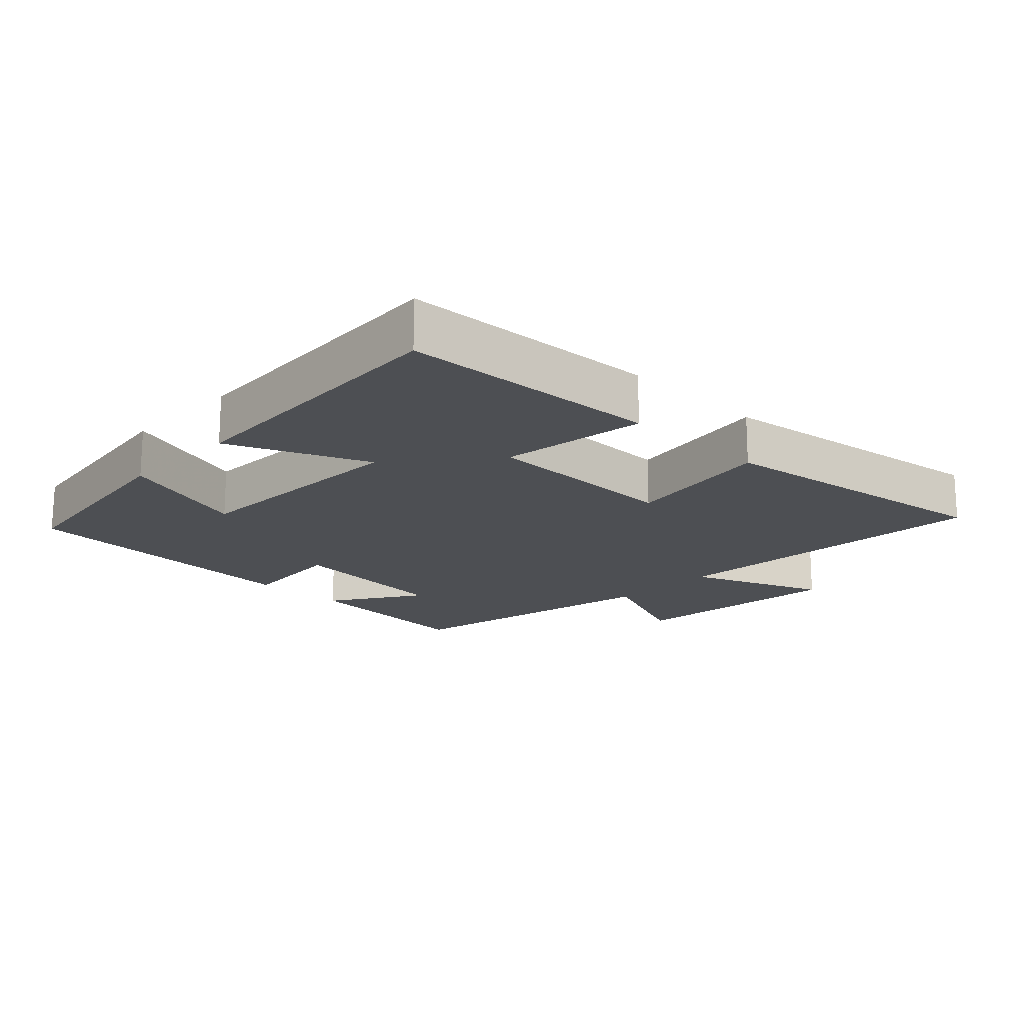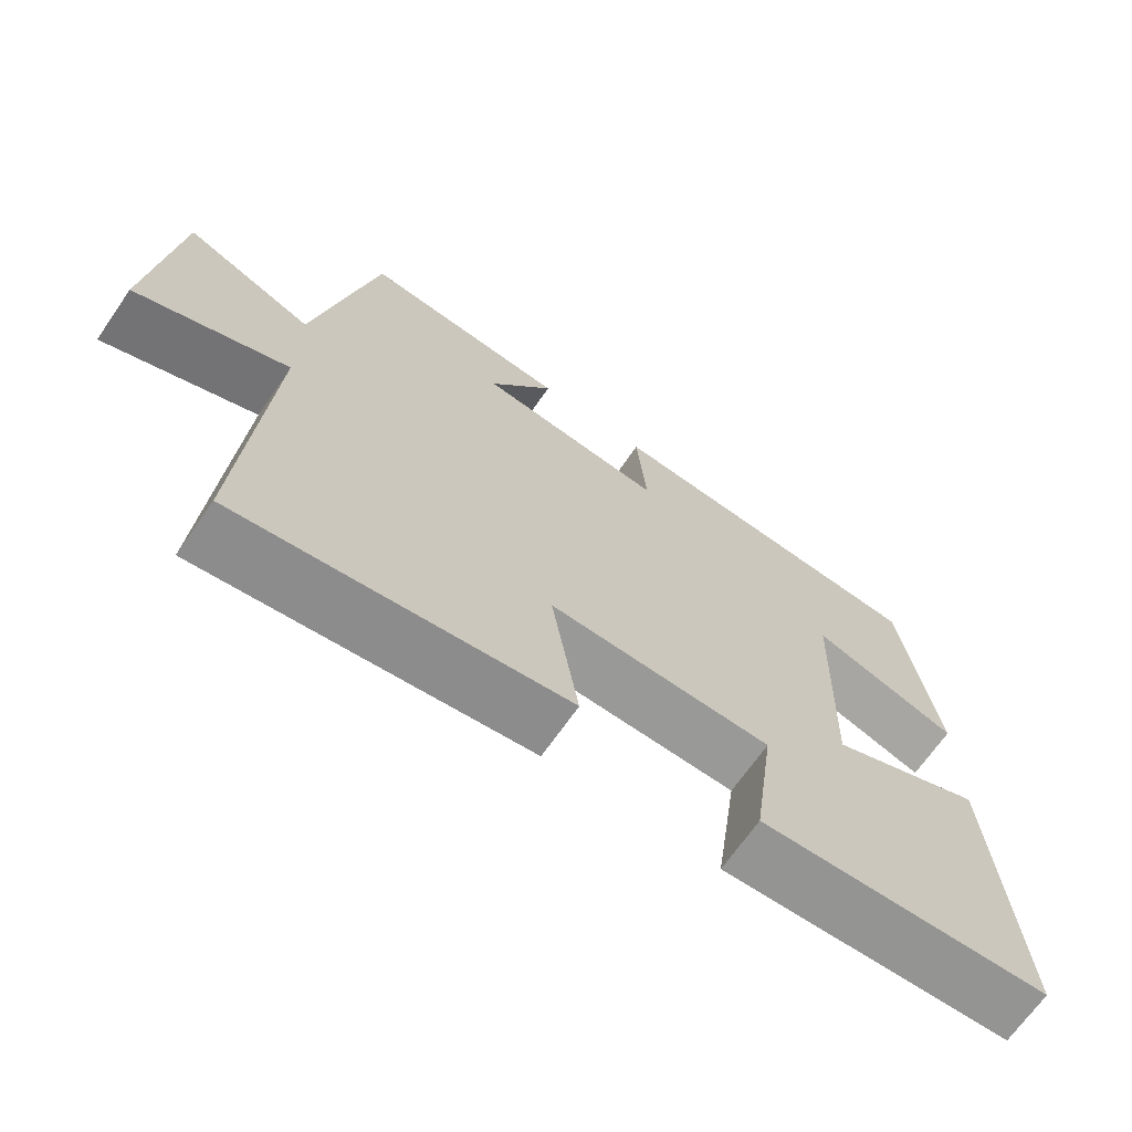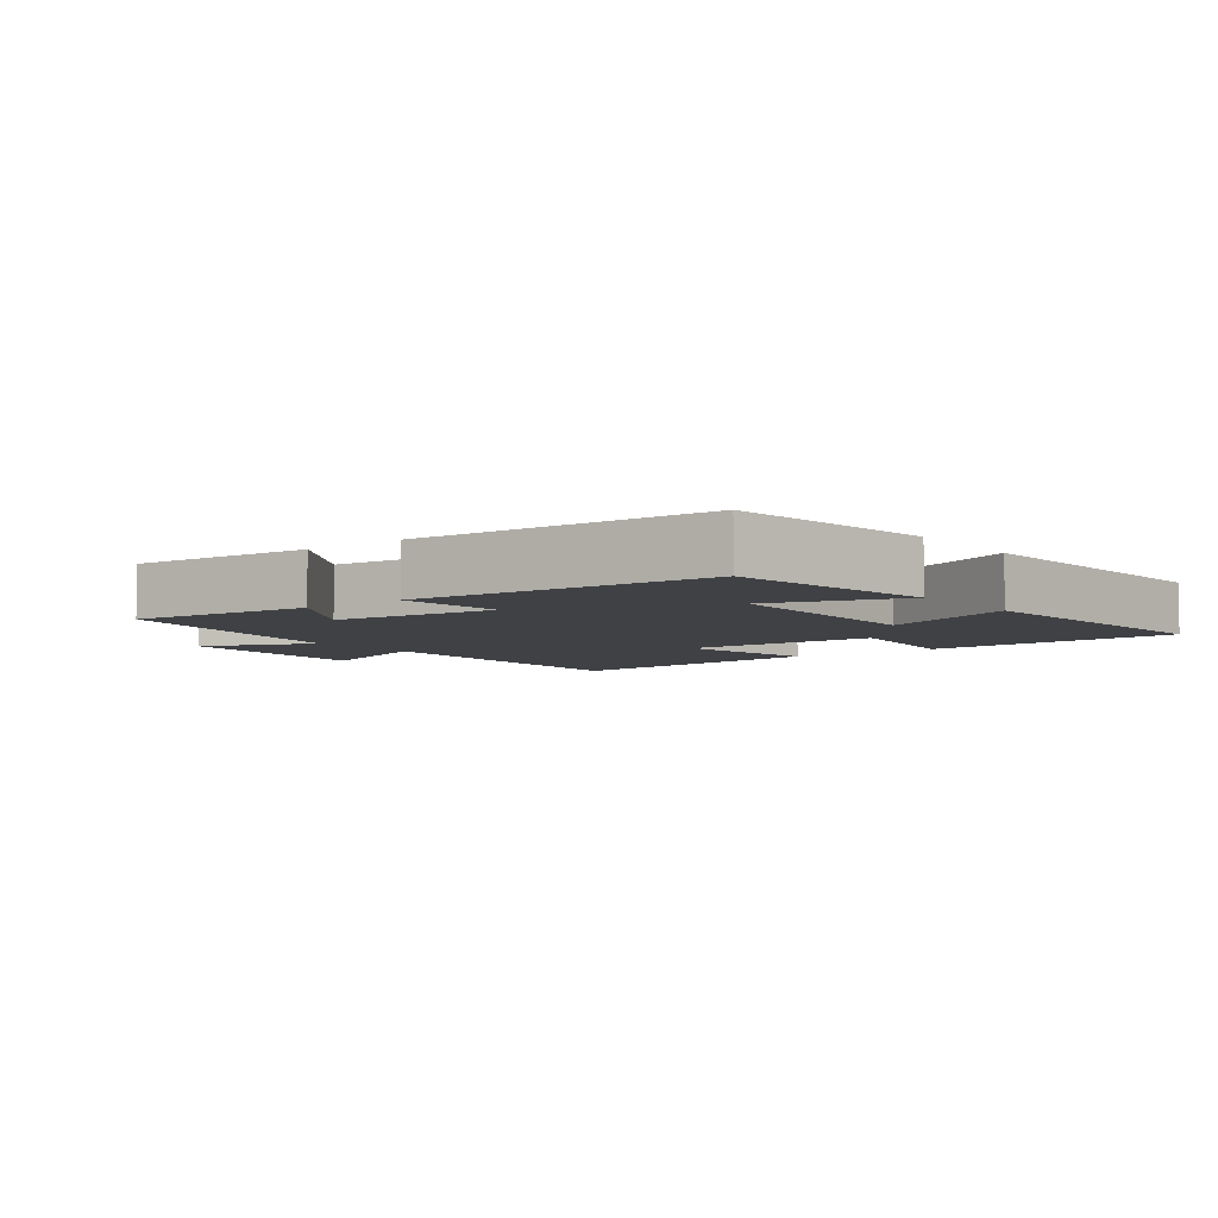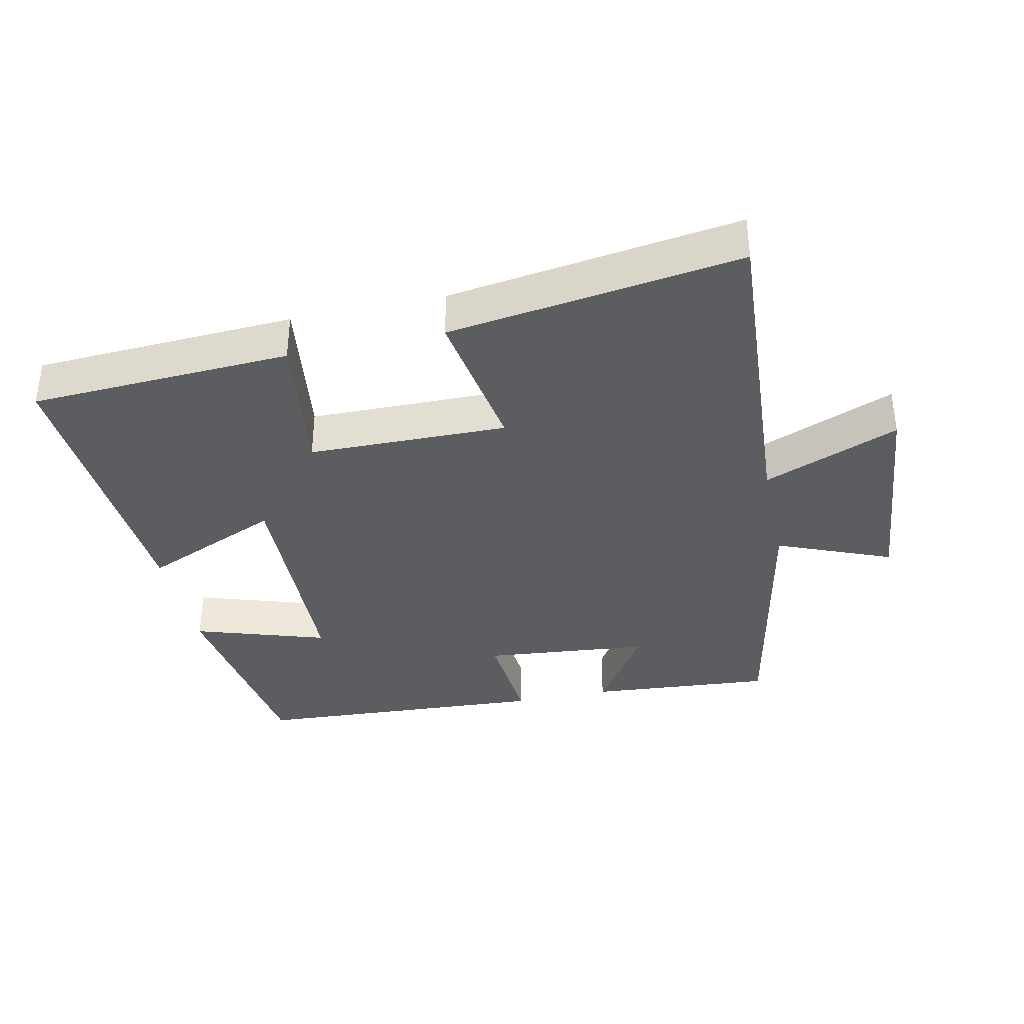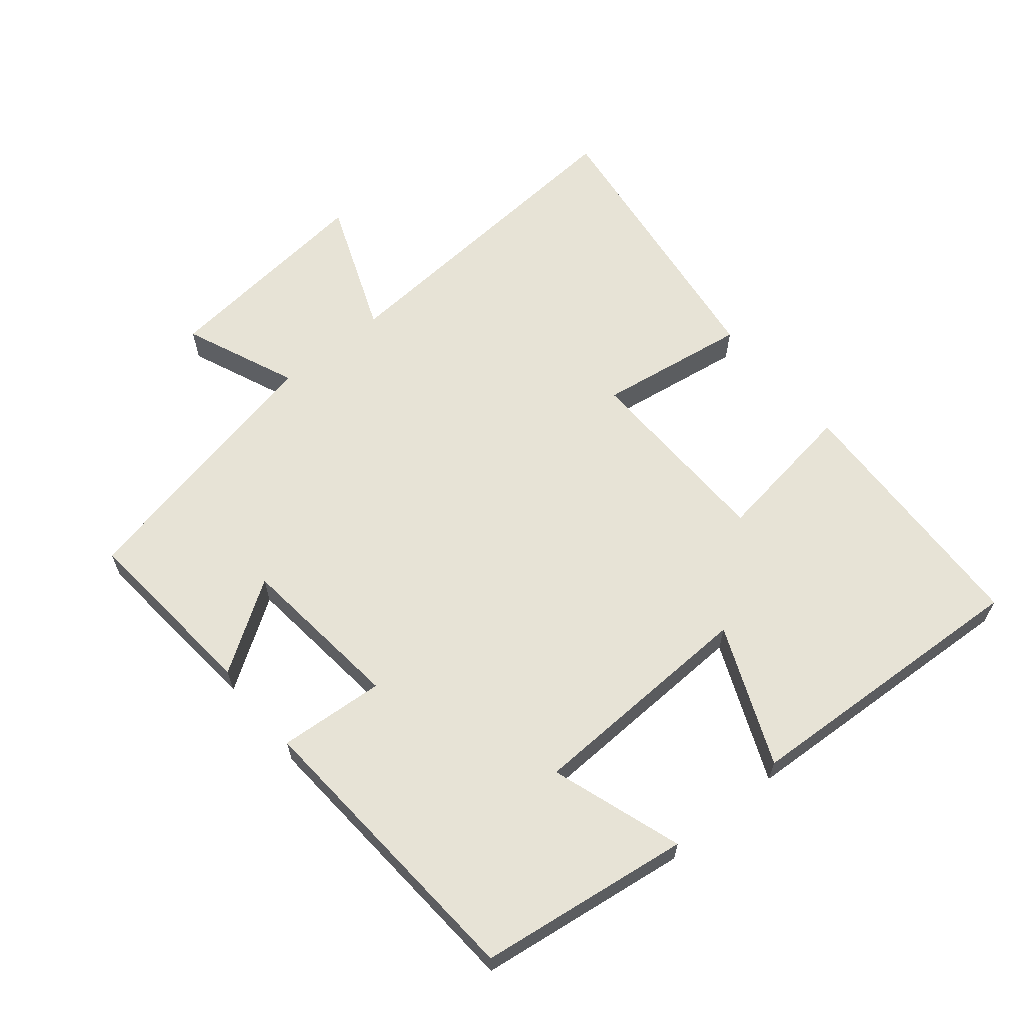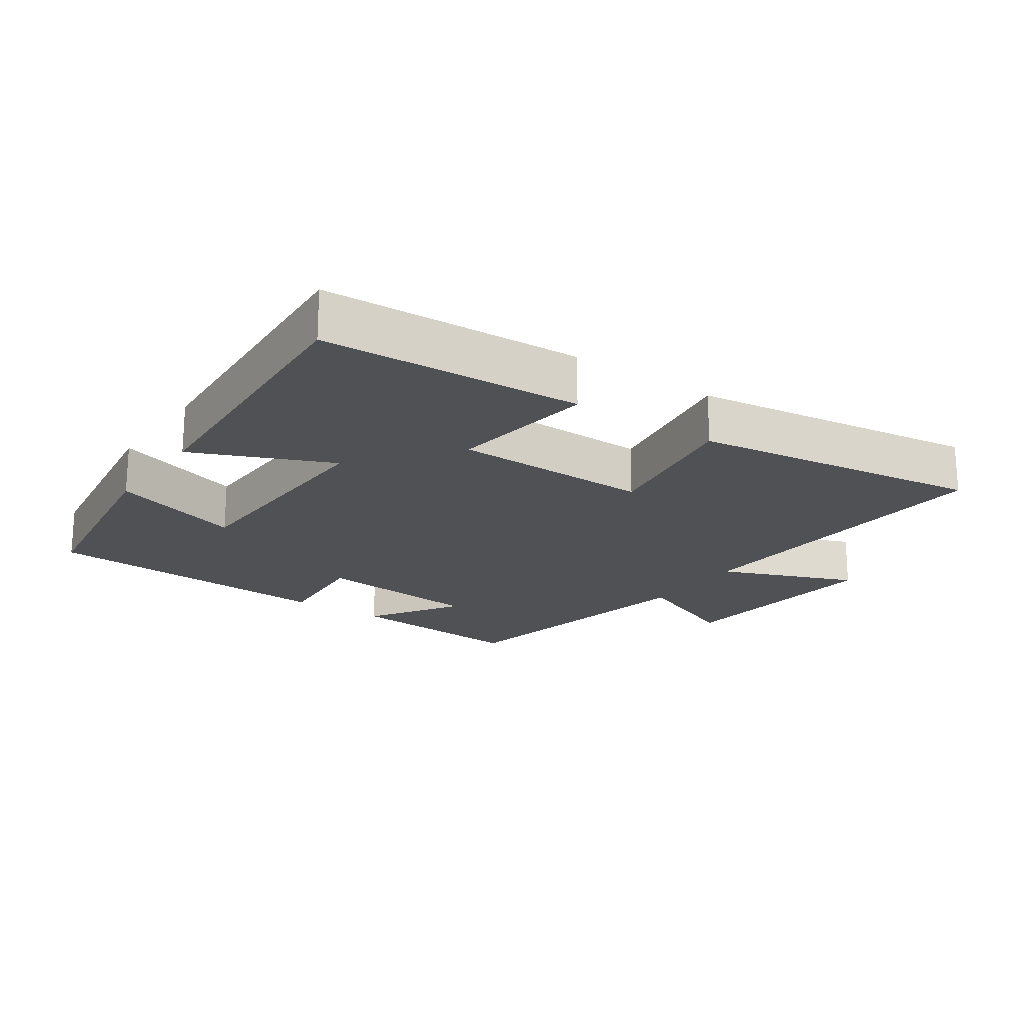
<metadata>
{"format":"obj","ext":"obj","renderer":"f3d","projection":"perspective","resolution":1024,"background":"white","views":[{"elev":-17.9,"azim":135.9,"up":"+Y"},{"elev":-68.5,"azim":-34.8,"up":"+Z"},{"elev":-5.5,"azim":37.4,"up":"+Y"},{"elev":-36.5,"azim":-167.8,"up":"+Y"},{"elev":62.7,"azim":50.0,"up":"+Y"},{"elev":-20.0,"azim":145.3,"up":"+Y"}]}
</metadata>
<code>
v 0.528 0.07 -0.48
v 0.137 0.07 -0.5
v 0.167 0.07 -0.279
v -0.131 0.07 -0.275
v -0.095 0.07 -0.5
v -0.532 0.07 -0.562
v -0.5 0.07 -0.064
v -0.703 0.07 -0.146
v -0.671 0.07 0.184
v -0.5 0.07 0.114
v -0.419 0.07 0.522
v -0.142 0.07 0.5
v -0.229 0.07 0.365
v 0.021 0.07 0.341
v 0.008 0.07 0.5
v 0.454 0.07 0.474
v 0.5 0.07 0.157
v 0.302 0.07 0.221
v 0.292 0.07 -0.127
v 0.5 0.07 -0.037
v 0.528 0 -0.48
v 0.137 0 -0.5
v 0.167 0 -0.279
v -0.131 0 -0.275
v -0.095 0 -0.5
v -0.532 0 -0.562
v -0.5 0 -0.064
v -0.703 0 -0.146
v -0.671 0 0.184
v -0.5 0 0.114
v -0.419 0 0.522
v -0.142 0 0.5
v -0.229 0 0.365
v 0.021 0 0.341
v 0.008 0 0.5
v 0.454 0 0.474
v 0.5 0 0.157
v 0.302 0 0.221
v 0.292 0 -0.127
v 0.5 0 -0.037
f 19 20 1 2
f 18 19 2 3
f 15 16 17 18
f 14 15 18 3
f 13 14 3 4
f 10 11 12 13
f 10 13 4
f 7 8 9 10
f 7 10 4 5
f 5 6 7
f 22 21 40 39
f 23 22 39 38
f 38 37 36 35
f 23 38 35 34
f 24 23 34 33
f 33 32 31 30
f 24 33 30
f 30 29 28 27
f 25 24 30 27
f 27 26 25
f 1 21 22 2
f 2 22 23 3
f 3 23 24 4
f 4 24 25 5
f 5 25 26 6
f 6 26 27 7
f 7 27 28 8
f 8 28 29 9
f 9 29 30 10
f 10 30 31 11
f 11 31 32 12
f 12 32 33 13
f 13 33 34 14
f 14 34 35 15
f 15 35 36 16
f 16 36 37 17
f 17 37 38 18
f 18 38 39 19
f 19 39 40 20
f 20 40 21 1

</code>
